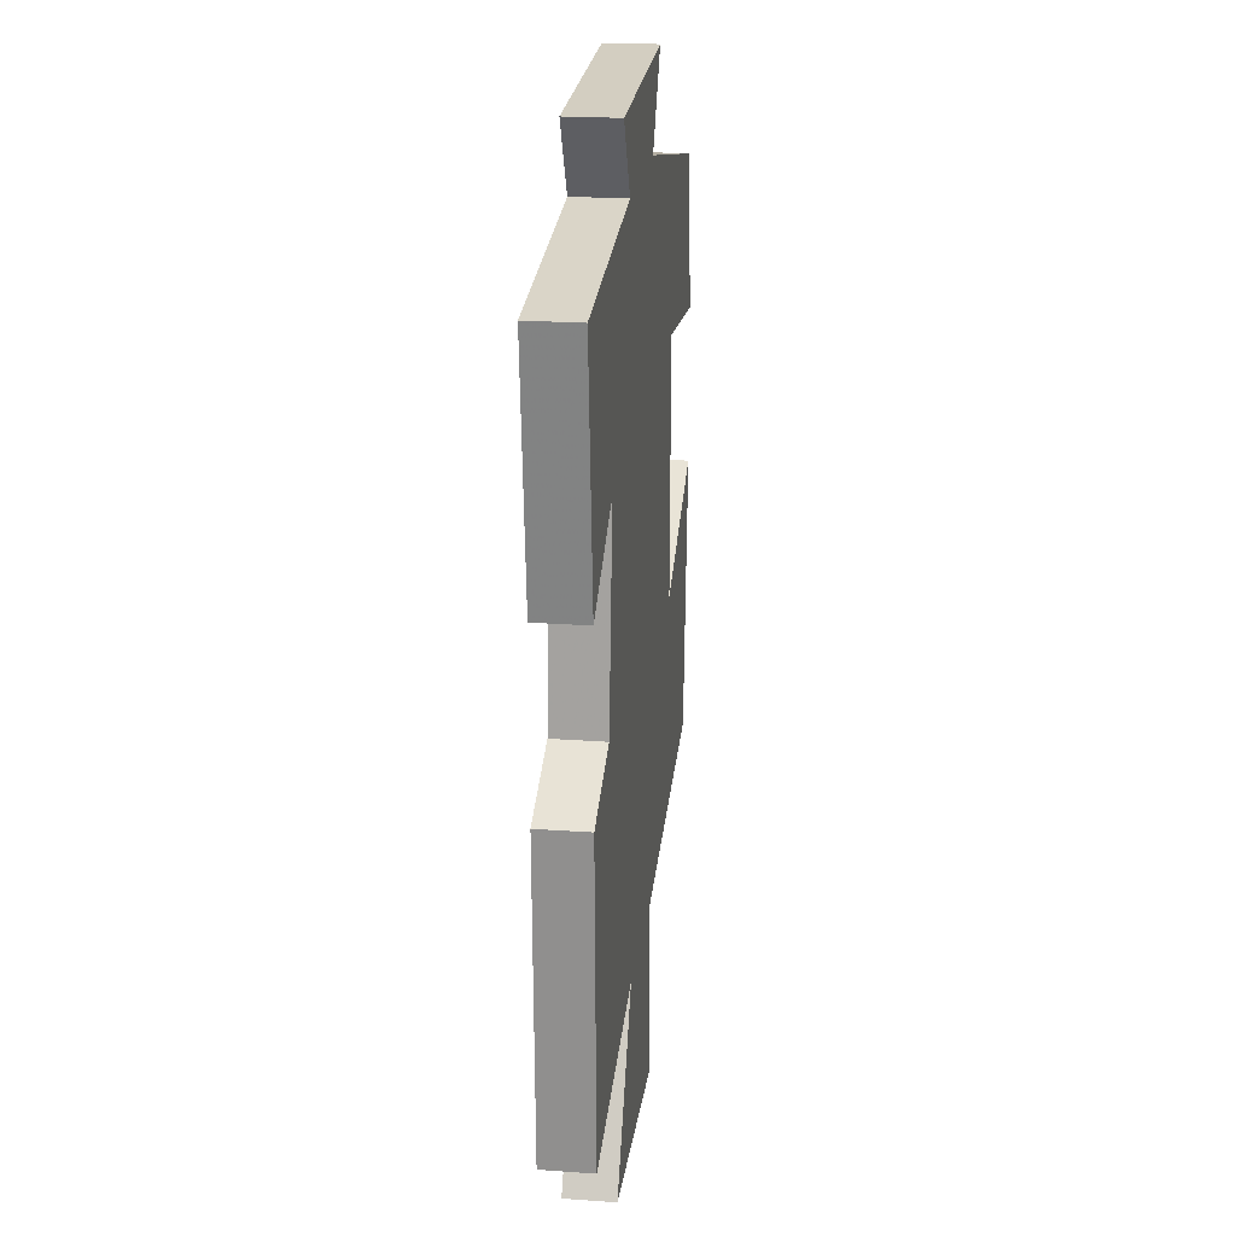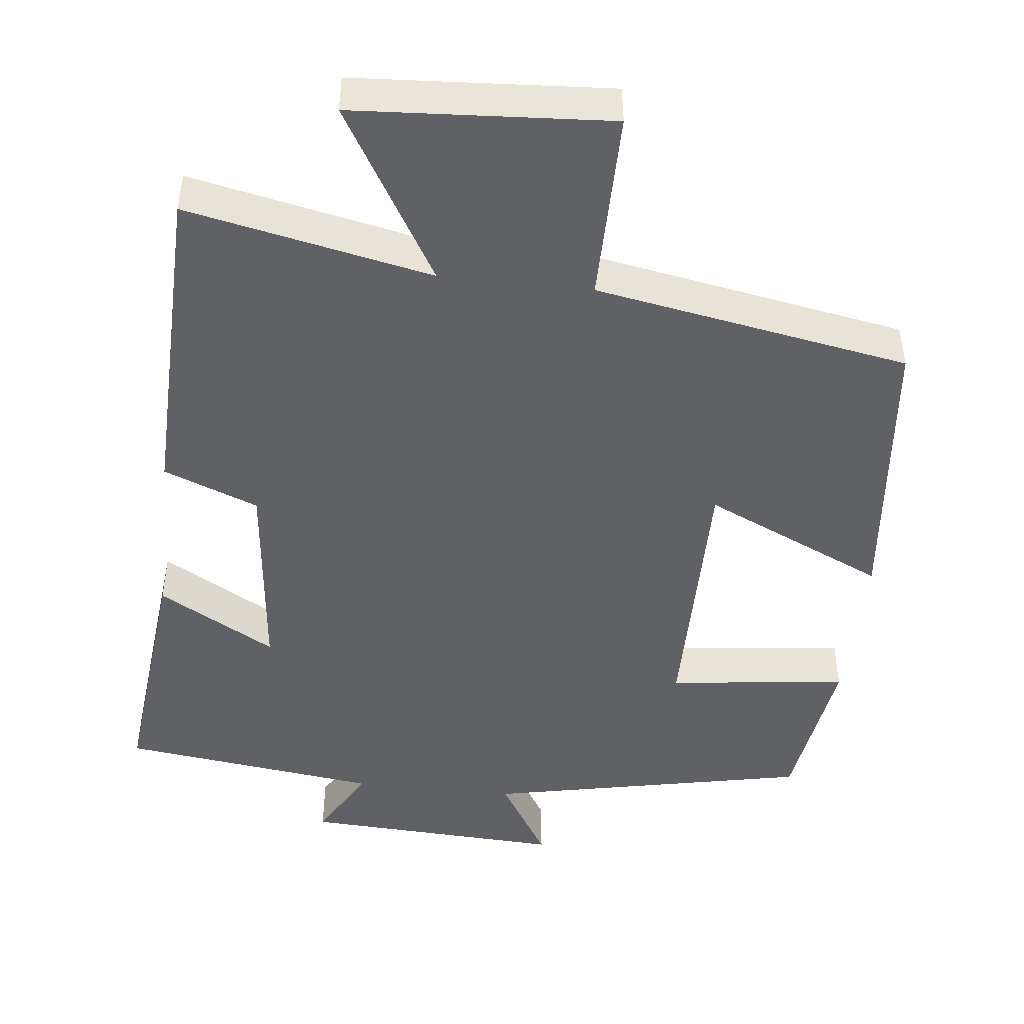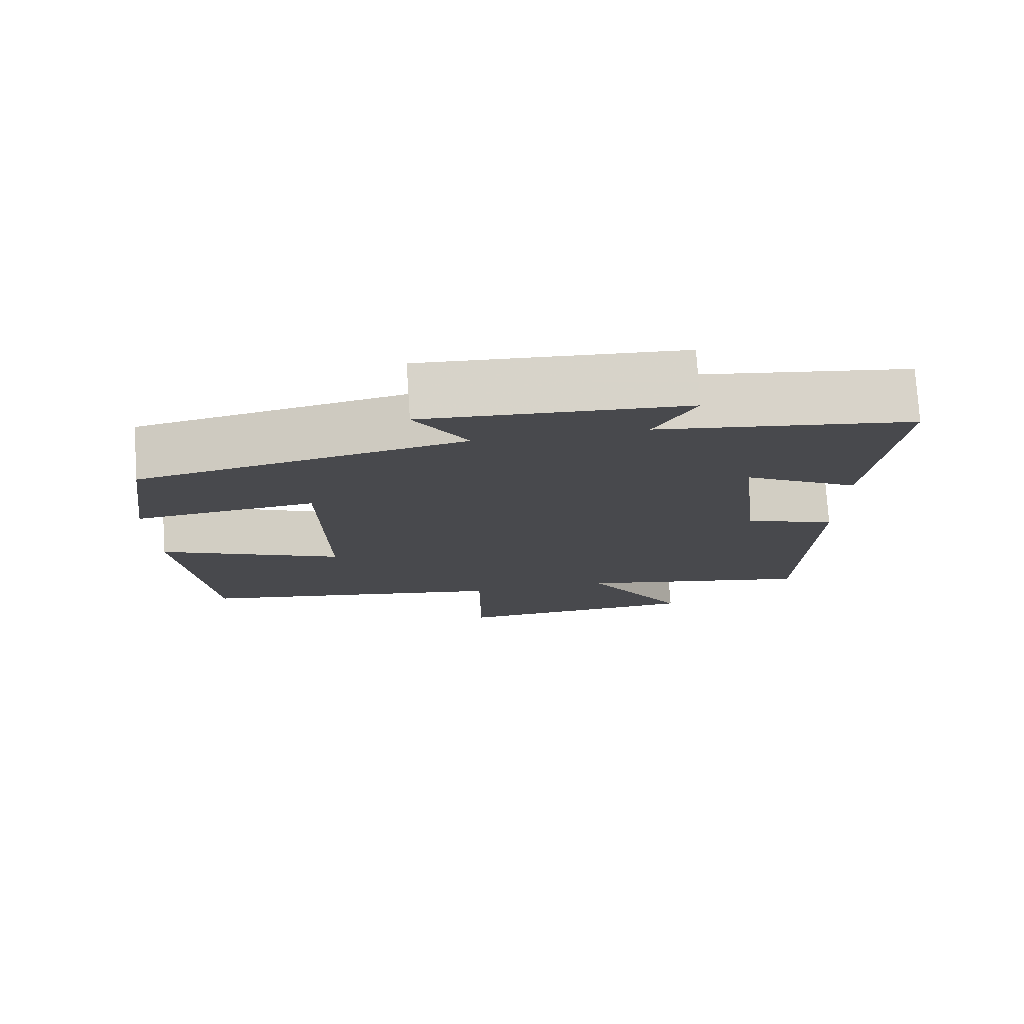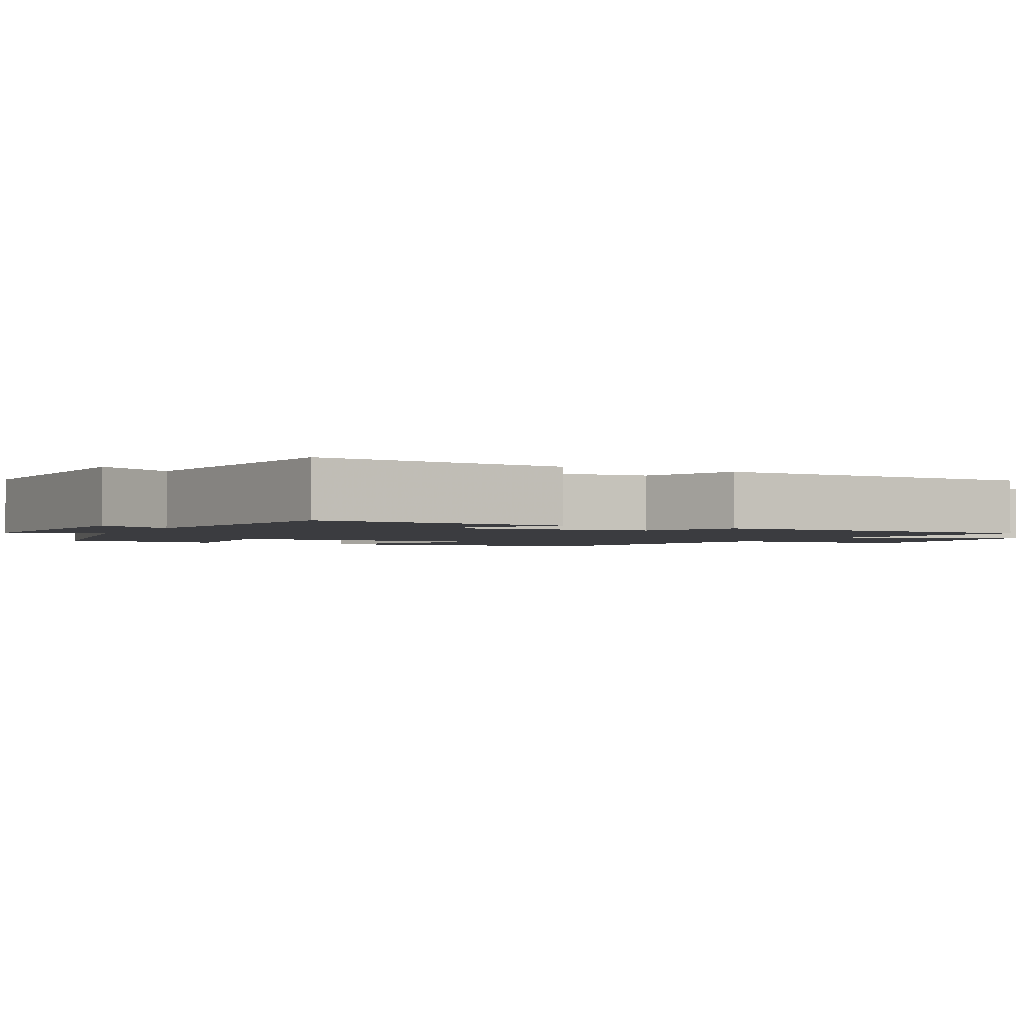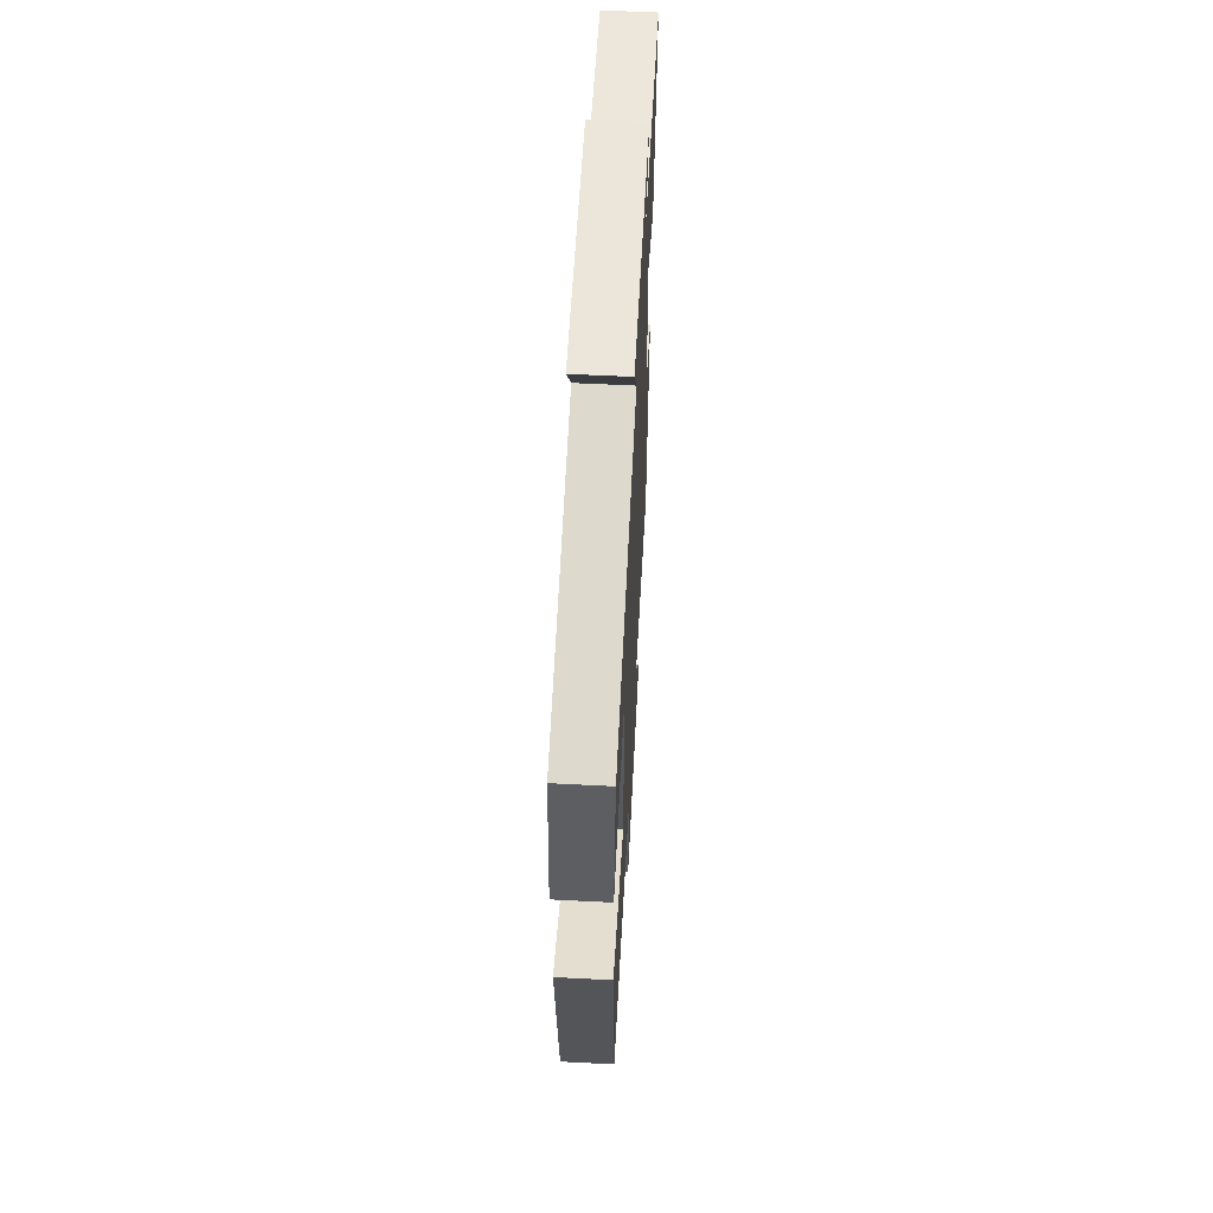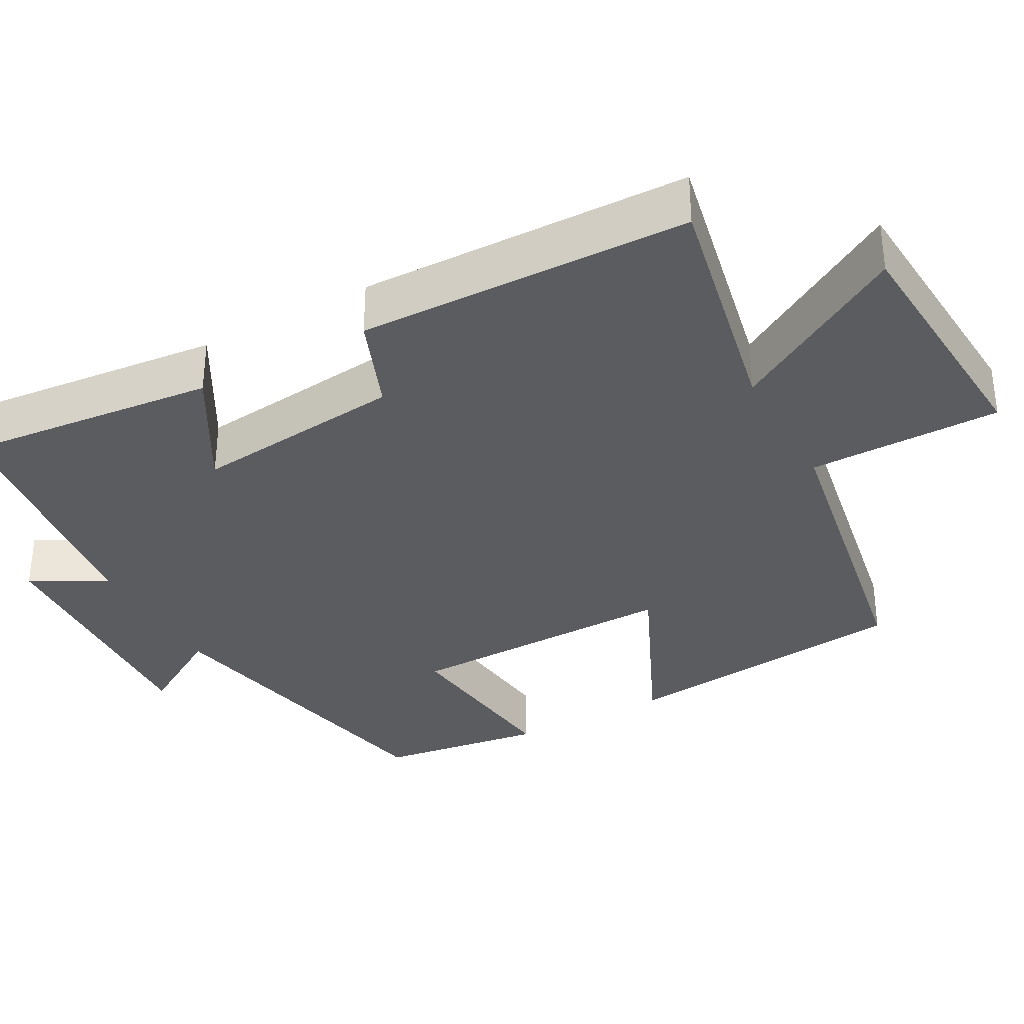
<metadata>
{"format":"obj","ext":"obj","renderer":"f3d","projection":"perspective","resolution":1024,"background":"white","views":[{"elev":22.0,"azim":97.2,"up":"+Z"},{"elev":-46.6,"azim":173.6,"up":"+Y"},{"elev":77.2,"azim":-3.7,"up":"+Z"},{"elev":-2.1,"azim":62.2,"up":"+Y"},{"elev":60.1,"azim":-87.0,"up":"+Z"},{"elev":-34.3,"azim":118.8,"up":"+Y"}]}
</metadata>
<code>
v -0.46 0.07 -0.425
v -0.5 0.07 -0.035
v -0.256 0.07 -0.147
v -0.26 0.07 0.217
v -0.5 0.07 0.189
v -0.468 0.07 0.41
v -0.036 0.07 0.5
v -0.107 0.07 0.618
v 0.243 0.07 0.6
v 0.188 0.07 0.5
v 0.535 0.07 0.455
v 0.5 0.07 0.117
v 0.343 0.07 0.207
v 0.373 0.07 -0.075
v 0.5 0.07 -0.125
v 0.489 0.07 -0.568
v 0.162 0.07 -0.5
v 0.3 0.07 -0.735
v -0.04 0.07 -0.757
v -0.04 0.07 -0.5
v -0.46 0 -0.425
v -0.5 0 -0.035
v -0.256 0 -0.147
v -0.26 0 0.217
v -0.5 0 0.189
v -0.468 0 0.41
v -0.036 0 0.5
v -0.107 0 0.618
v 0.243 0 0.6
v 0.188 0 0.5
v 0.535 0 0.455
v 0.5 0 0.117
v 0.343 0 0.207
v 0.373 0 -0.075
v 0.5 0 -0.125
v 0.489 0 -0.568
v 0.162 0 -0.5
v 0.3 0 -0.735
v -0.04 0 -0.757
v -0.04 0 -0.5
f 17 18 19 20
f 17 20 1 2
f 14 15 16 17
f 13 14 17
f 10 11 12 13
f 10 13 17
f 7 8 9 10
f 4 5 6 7
f 3 4 7 10
f 17 2 3
f 3 10 17
f 40 39 38 37
f 22 21 40 37
f 37 36 35 34
f 37 34 33
f 33 32 31 30
f 37 33 30
f 30 29 28 27
f 27 26 25 24
f 30 27 24 23
f 23 22 37
f 37 30 23
f 1 21 22 2
f 2 22 23 3
f 3 23 24 4
f 4 24 25 5
f 5 25 26 6
f 6 26 27 7
f 7 27 28 8
f 8 28 29 9
f 9 29 30 10
f 10 30 31 11
f 11 31 32 12
f 12 32 33 13
f 13 33 34 14
f 14 34 35 15
f 15 35 36 16
f 16 36 37 17
f 17 37 38 18
f 18 38 39 19
f 19 39 40 20
f 20 40 21 1

</code>
